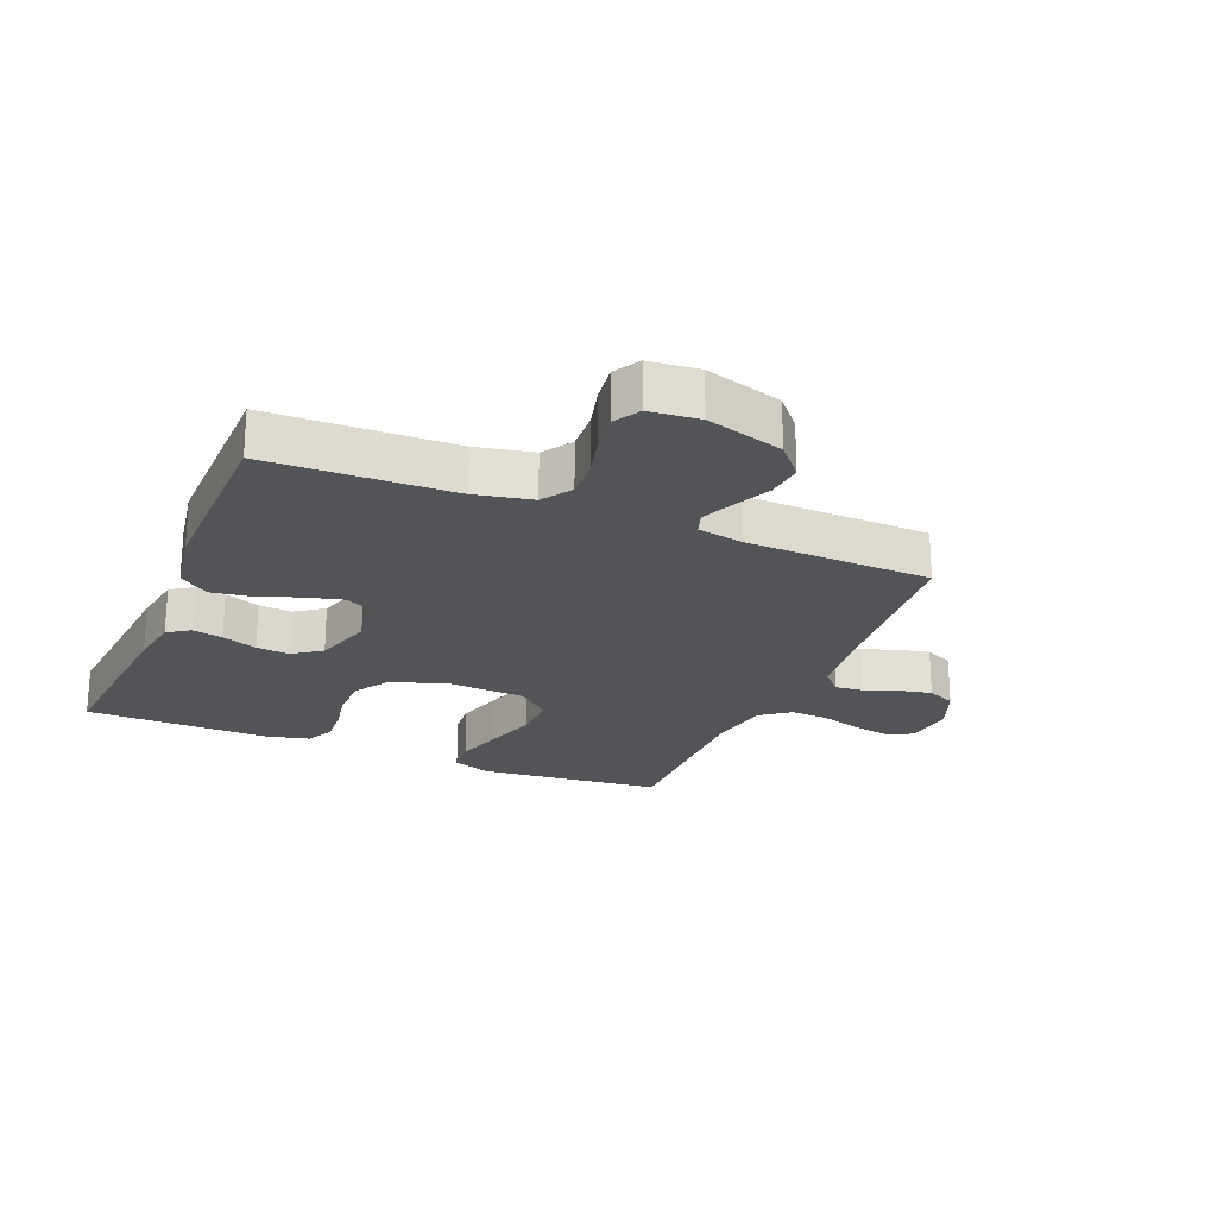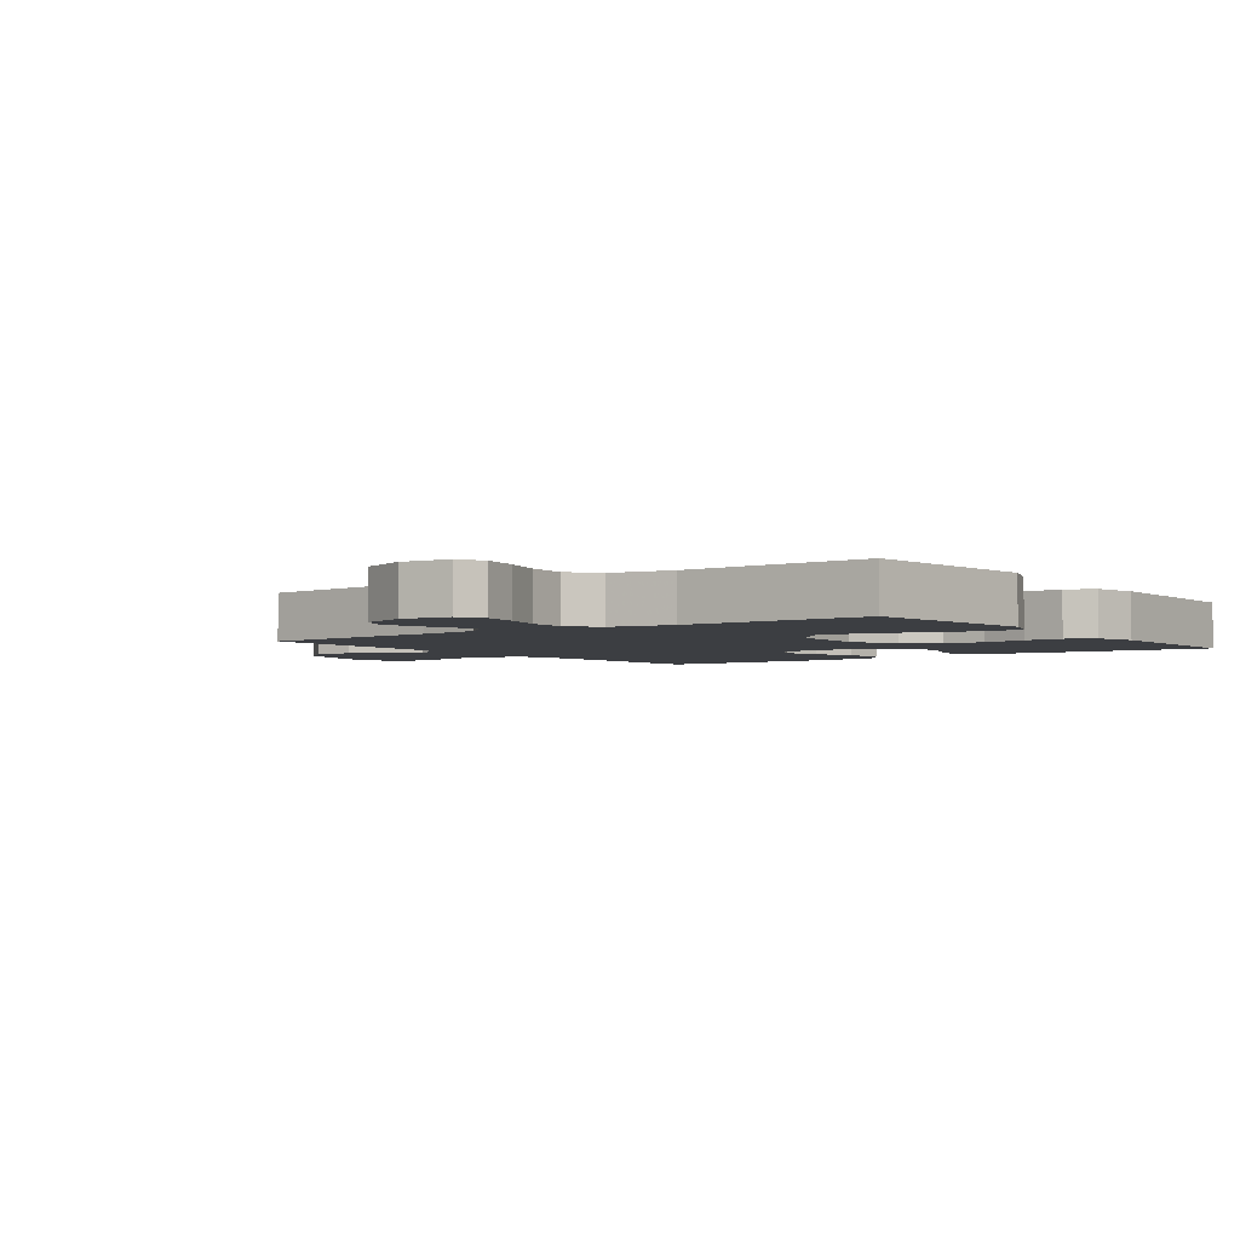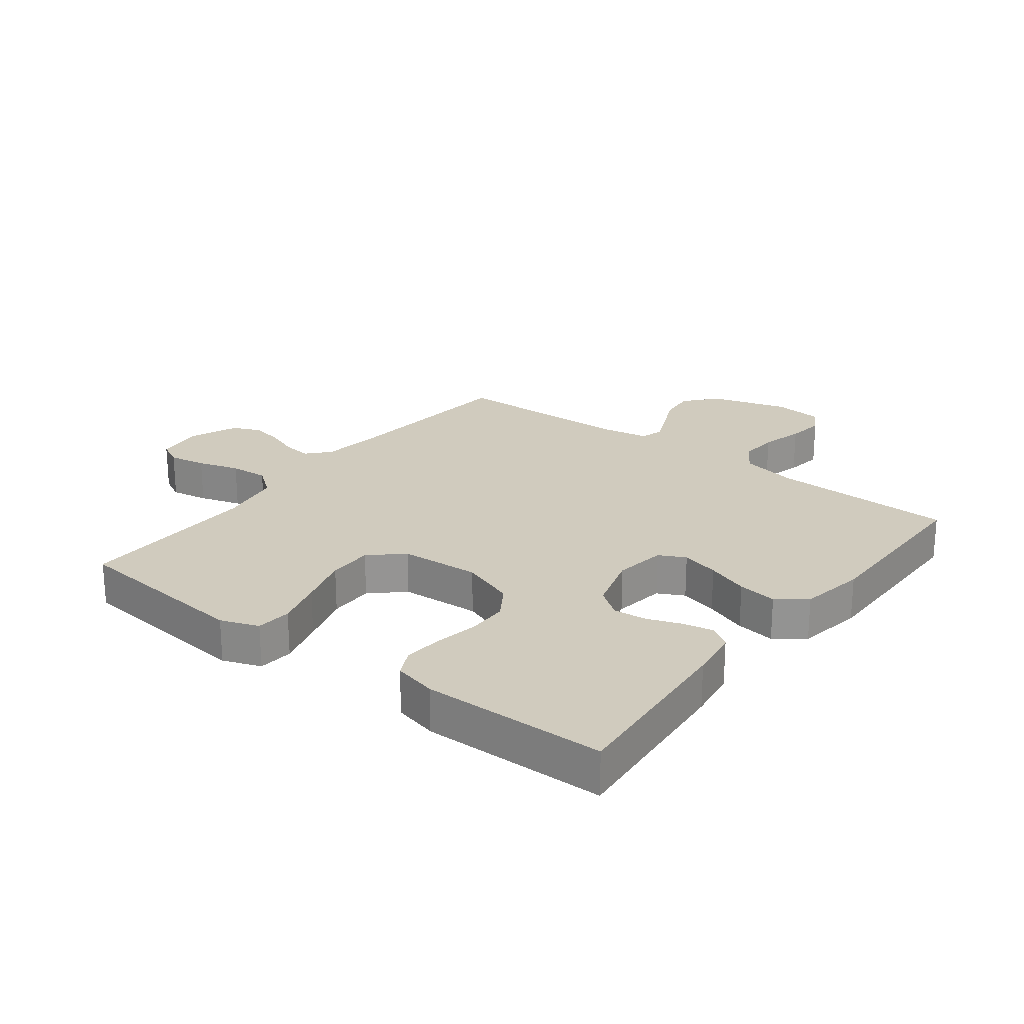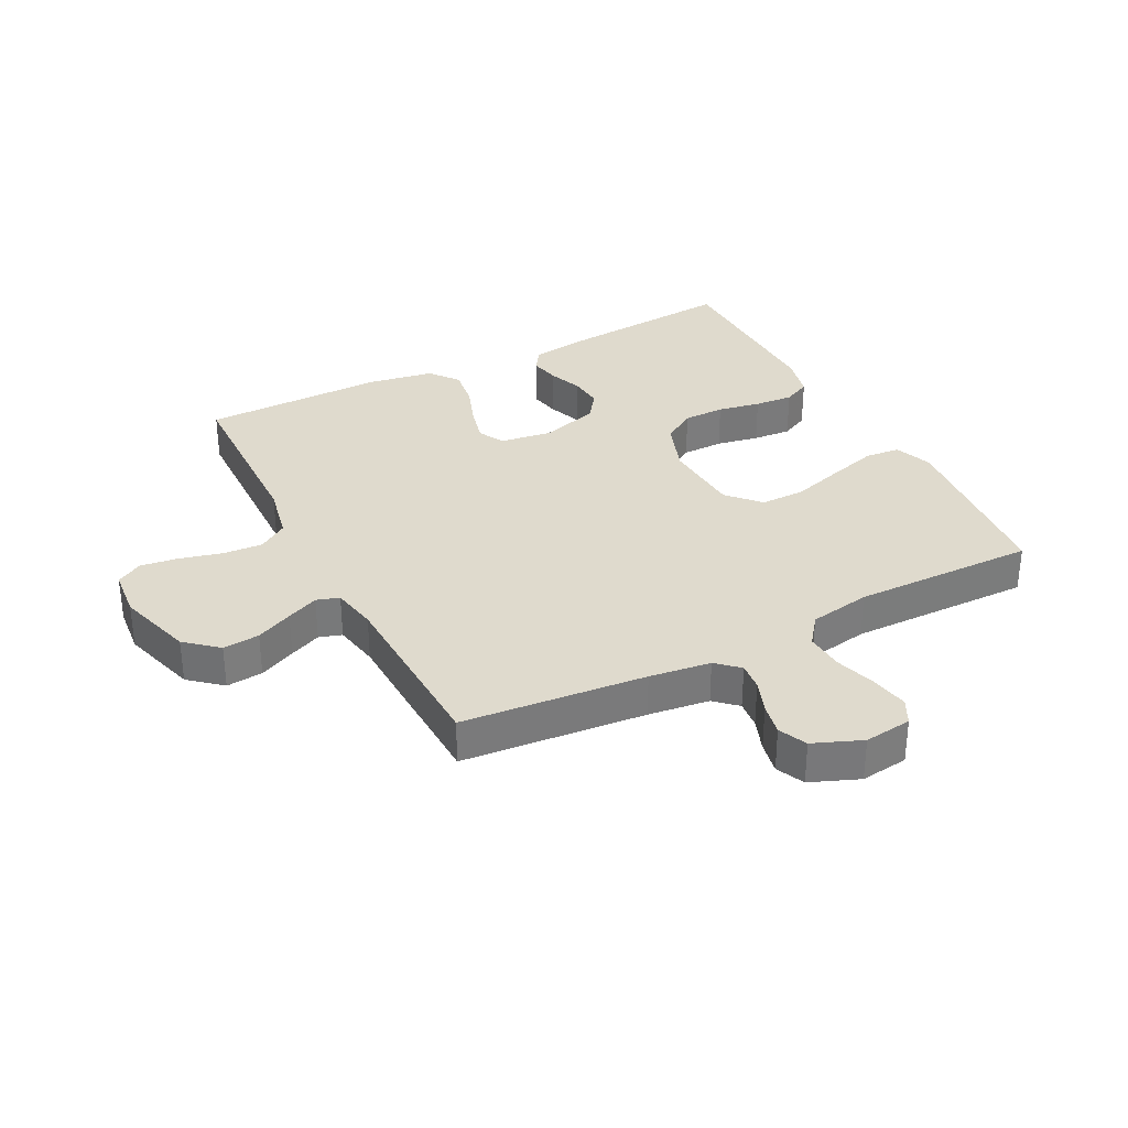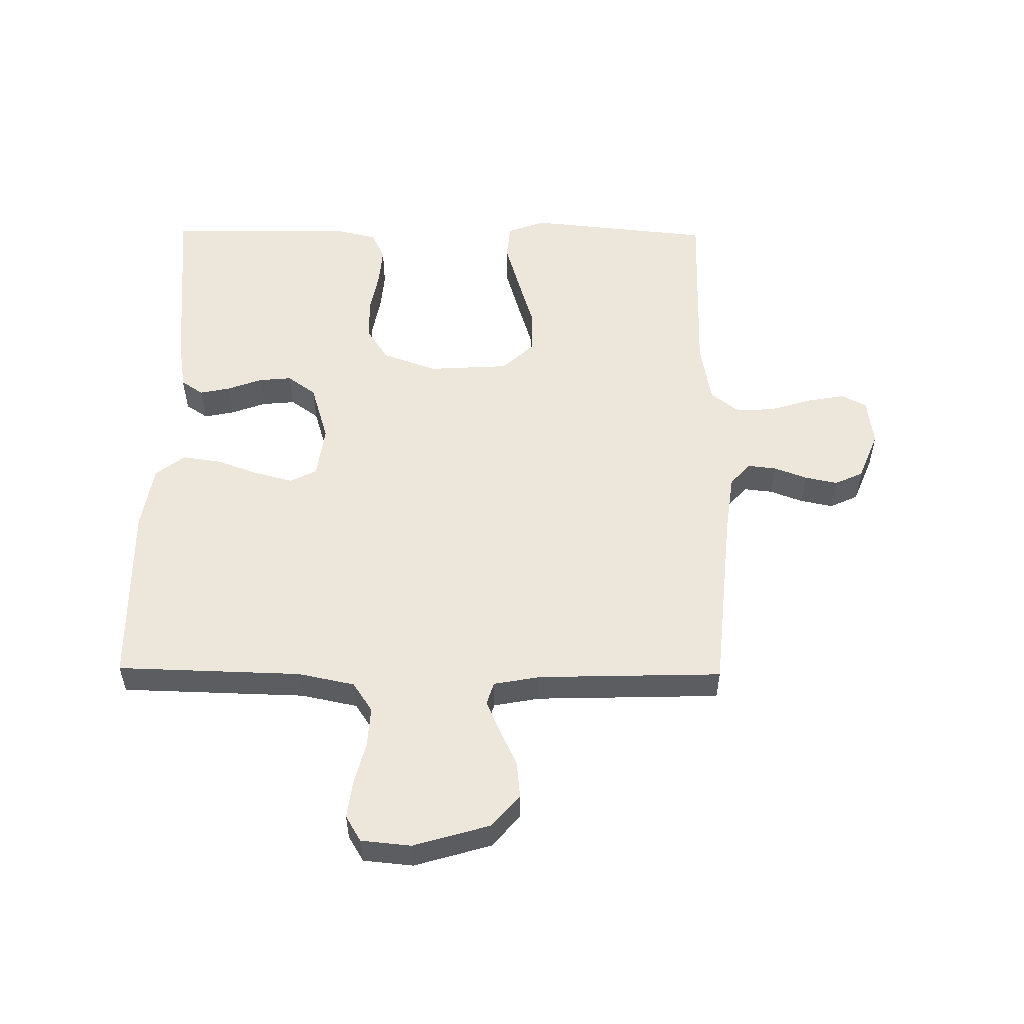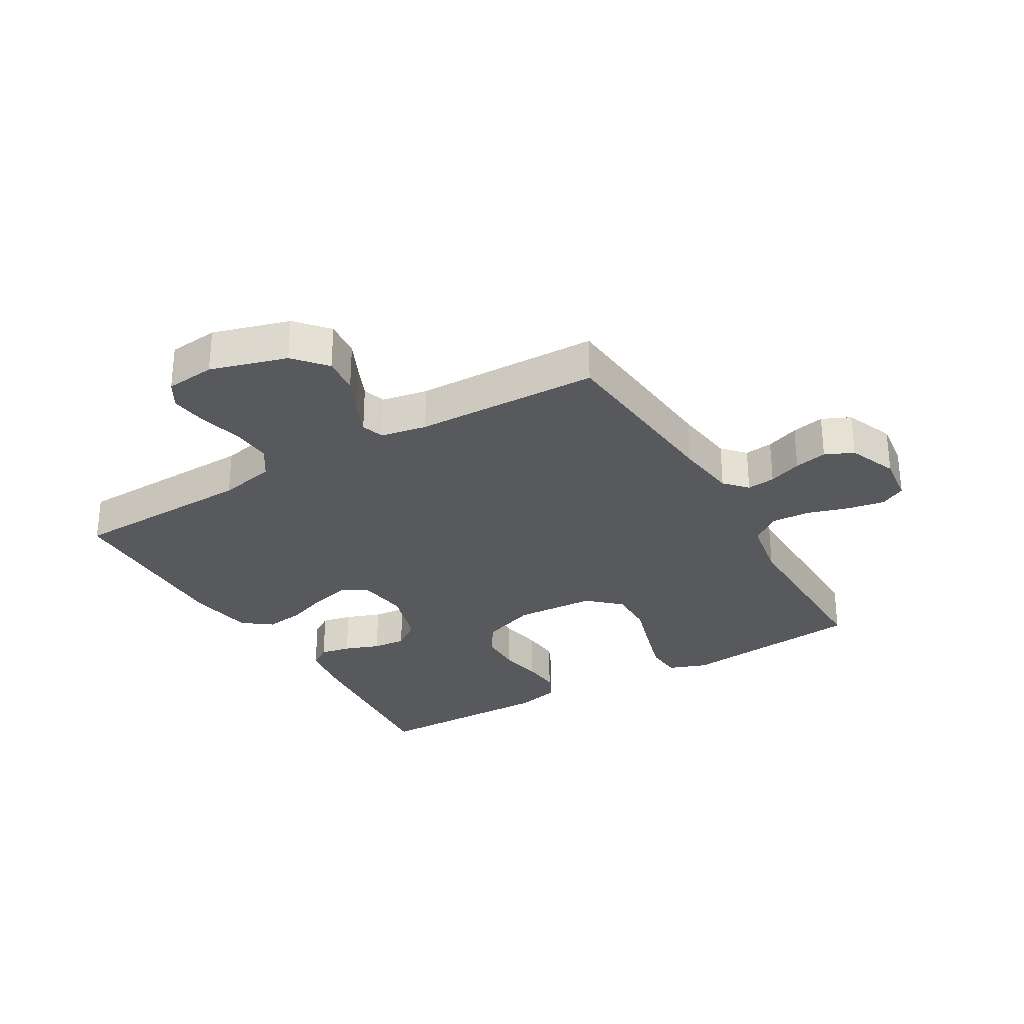
<metadata>
{"format":"obj","ext":"obj","renderer":"f3d","projection":"perspective","resolution":1024,"background":"white","views":[{"elev":-22.9,"azim":-112.5,"up":"+Y"},{"elev":-3.4,"azim":36.4,"up":"+Y"},{"elev":23.3,"azim":127.6,"up":"+Y"},{"elev":32.8,"azim":-27.3,"up":"+Y"},{"elev":54.1,"azim":-89.3,"up":"+Y"},{"elev":-29.9,"azim":-59.5,"up":"+Y"}]}
</metadata>
<code>
v -0.5 0.07 0.5
v -0.2 0.07 0.527
v -0.1 0.07 0.54
v -0.064 0.07 0.573
v -0.069 0.07 0.619
v -0.089 0.07 0.673
v -0.1 0.07 0.726
v -0.079 0.07 0.772
v 0 0.07 0.804
v 0.078 0.07 0.794
v 0.099 0.07 0.753
v 0.088 0.07 0.692
v 0.067 0.07 0.624
v 0.063 0.07 0.561
v 0.099 0.07 0.514
v 0.2 0.07 0.496
v 0.5 0.07 0.5
v 0.53 0.07 0.2
v 0.507 0.07 0.138
v 0.449 0.07 0.133
v 0.37 0.07 0.156
v 0.285 0.07 0.182
v 0.211 0.07 0.183
v 0.163 0.07 0.131
v 0.155 0.07 0
v 0.187 0.07 -0.089
v 0.241 0.07 -0.124
v 0.309 0.07 -0.125
v 0.379 0.07 -0.112
v 0.442 0.07 -0.107
v 0.487 0.07 -0.129
v 0.504 0.07 -0.2
v 0.5 0.07 -0.5
v 0.2 0.07 -0.473
v 0.117 0.07 -0.46
v 0.093 0.07 -0.424
v 0.103 0.07 -0.375
v 0.124 0.07 -0.318
v 0.129 0.07 -0.264
v 0.096 0.07 -0.218
v 0 0.07 -0.189
v -0.085 0.07 -0.201
v -0.107 0.07 -0.244
v -0.091 0.07 -0.306
v -0.066 0.07 -0.375
v -0.057 0.07 -0.439
v -0.093 0.07 -0.486
v -0.2 0.07 -0.504
v -0.5 0.07 -0.5
v -0.508 0.07 -0.2
v -0.527 0.07 -0.108
v -0.575 0.07 -0.076
v -0.64 0.07 -0.08
v -0.71 0.07 -0.098
v -0.771 0.07 -0.106
v -0.813 0.07 -0.081
v -0.821 0.07 0
v -0.784 0.07 0.125
v -0.732 0.07 0.17
v -0.672 0.07 0.164
v -0.612 0.07 0.136
v -0.56 0.07 0.113
v -0.523 0.07 0.125
v -0.509 0.07 0.2
v -0.5 0 0.5
v -0.2 0 0.527
v -0.1 0 0.54
v -0.064 0 0.573
v -0.069 0 0.619
v -0.089 0 0.673
v -0.1 0 0.726
v -0.079 0 0.772
v 0 0 0.804
v 0.078 0 0.794
v 0.099 0 0.753
v 0.088 0 0.692
v 0.067 0 0.624
v 0.063 0 0.561
v 0.099 0 0.514
v 0.2 0 0.496
v 0.5 0 0.5
v 0.53 0 0.2
v 0.507 0 0.138
v 0.449 0 0.133
v 0.37 0 0.156
v 0.285 0 0.182
v 0.211 0 0.183
v 0.163 0 0.131
v 0.155 0 0
v 0.187 0 -0.089
v 0.241 0 -0.124
v 0.309 0 -0.125
v 0.379 0 -0.112
v 0.442 0 -0.107
v 0.487 0 -0.129
v 0.504 0 -0.2
v 0.5 0 -0.5
v 0.2 0 -0.473
v 0.117 0 -0.46
v 0.093 0 -0.424
v 0.103 0 -0.375
v 0.124 0 -0.318
v 0.129 0 -0.264
v 0.096 0 -0.218
v 0 0 -0.189
v -0.085 0 -0.201
v -0.107 0 -0.244
v -0.091 0 -0.306
v -0.066 0 -0.375
v -0.057 0 -0.439
v -0.093 0 -0.486
v -0.2 0 -0.504
v -0.5 0 -0.5
v -0.508 0 -0.2
v -0.527 0 -0.108
v -0.575 0 -0.076
v -0.64 0 -0.08
v -0.71 0 -0.098
v -0.771 0 -0.106
v -0.813 0 -0.081
v -0.821 0 0
v -0.784 0 0.125
v -0.732 0 0.17
v -0.672 0 0.164
v -0.612 0 0.136
v -0.56 0 0.113
v -0.523 0 0.125
v -0.509 0 0.2
f 58 59 60 61
f 58 61 62
f 57 58 62
f 56 57 62 63
f 53 54 55 56
f 52 53 56 63
f 47 48 49 50
f 47 50 51
f 44 45 46 47
f 43 44 47 51
f 42 43 51 52
f 35 36 37 38
f 35 38 39
f 34 35 39
f 33 34 39
f 32 33 39 40
f 28 29 30 31
f 27 28 31 32
f 19 20 21 22
f 17 18 19 22
f 16 17 22 23
f 15 16 23 24
f 10 11 12 13
f 8 9 10 13
f 8 13 14
f 5 6 7 8
f 4 5 8 14
f 3 4 14 15
f 64 1 2
f 63 64 2 3
f 41 42 52 63
f 27 32 40 41
f 26 27 41 63
f 25 26 63 3
f 3 15 24 25
f 125 124 123 122
f 126 125 122
f 126 122 121
f 127 126 121 120
f 120 119 118 117
f 127 120 117 116
f 114 113 112 111
f 115 114 111
f 111 110 109 108
f 115 111 108 107
f 116 115 107 106
f 102 101 100 99
f 103 102 99
f 103 99 98
f 103 98 97
f 104 103 97 96
f 95 94 93 92
f 96 95 92 91
f 86 85 84 83
f 86 83 82 81
f 87 86 81 80
f 88 87 80 79
f 77 76 75 74
f 77 74 73 72
f 78 77 72
f 72 71 70 69
f 78 72 69 68
f 79 78 68 67
f 66 65 128
f 67 66 128 127
f 127 116 106 105
f 105 104 96 91
f 127 105 91 90
f 67 127 90 89
f 89 88 79 67
f 1 65 66 2
f 2 66 67 3
f 3 67 68 4
f 4 68 69 5
f 5 69 70 6
f 6 70 71 7
f 7 71 72 8
f 8 72 73 9
f 9 73 74 10
f 10 74 75 11
f 11 75 76 12
f 12 76 77 13
f 13 77 78 14
f 14 78 79 15
f 15 79 80 16
f 16 80 81 17
f 17 81 82 18
f 18 82 83 19
f 19 83 84 20
f 20 84 85 21
f 21 85 86 22
f 22 86 87 23
f 23 87 88 24
f 24 88 89 25
f 25 89 90 26
f 26 90 91 27
f 27 91 92 28
f 28 92 93 29
f 29 93 94 30
f 30 94 95 31
f 31 95 96 32
f 32 96 97 33
f 33 97 98 34
f 34 98 99 35
f 35 99 100 36
f 36 100 101 37
f 37 101 102 38
f 38 102 103 39
f 39 103 104 40
f 40 104 105 41
f 41 105 106 42
f 42 106 107 43
f 43 107 108 44
f 44 108 109 45
f 45 109 110 46
f 46 110 111 47
f 47 111 112 48
f 48 112 113 49
f 49 113 114 50
f 50 114 115 51
f 51 115 116 52
f 52 116 117 53
f 53 117 118 54
f 54 118 119 55
f 55 119 120 56
f 56 120 121 57
f 57 121 122 58
f 58 122 123 59
f 59 123 124 60
f 60 124 125 61
f 61 125 126 62
f 62 126 127 63
f 63 127 128 64
f 64 128 65 1

</code>
